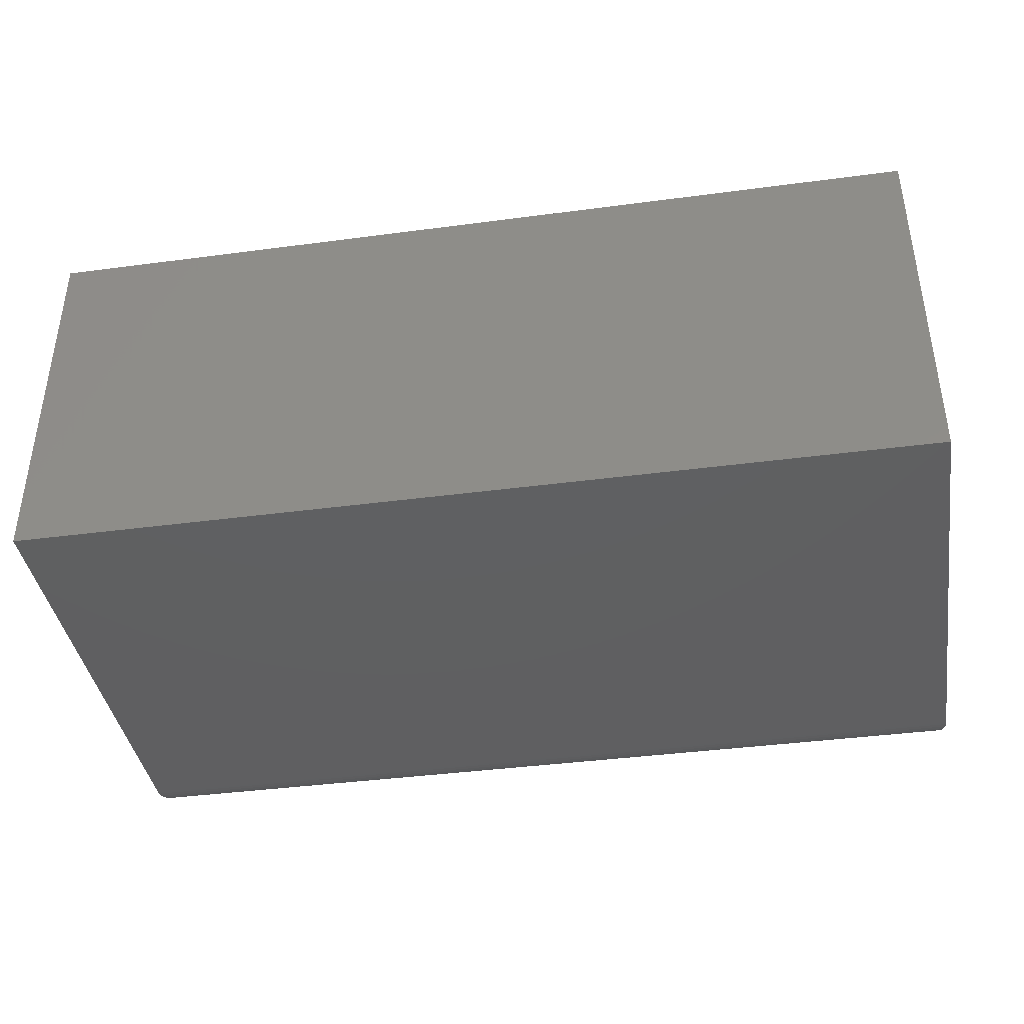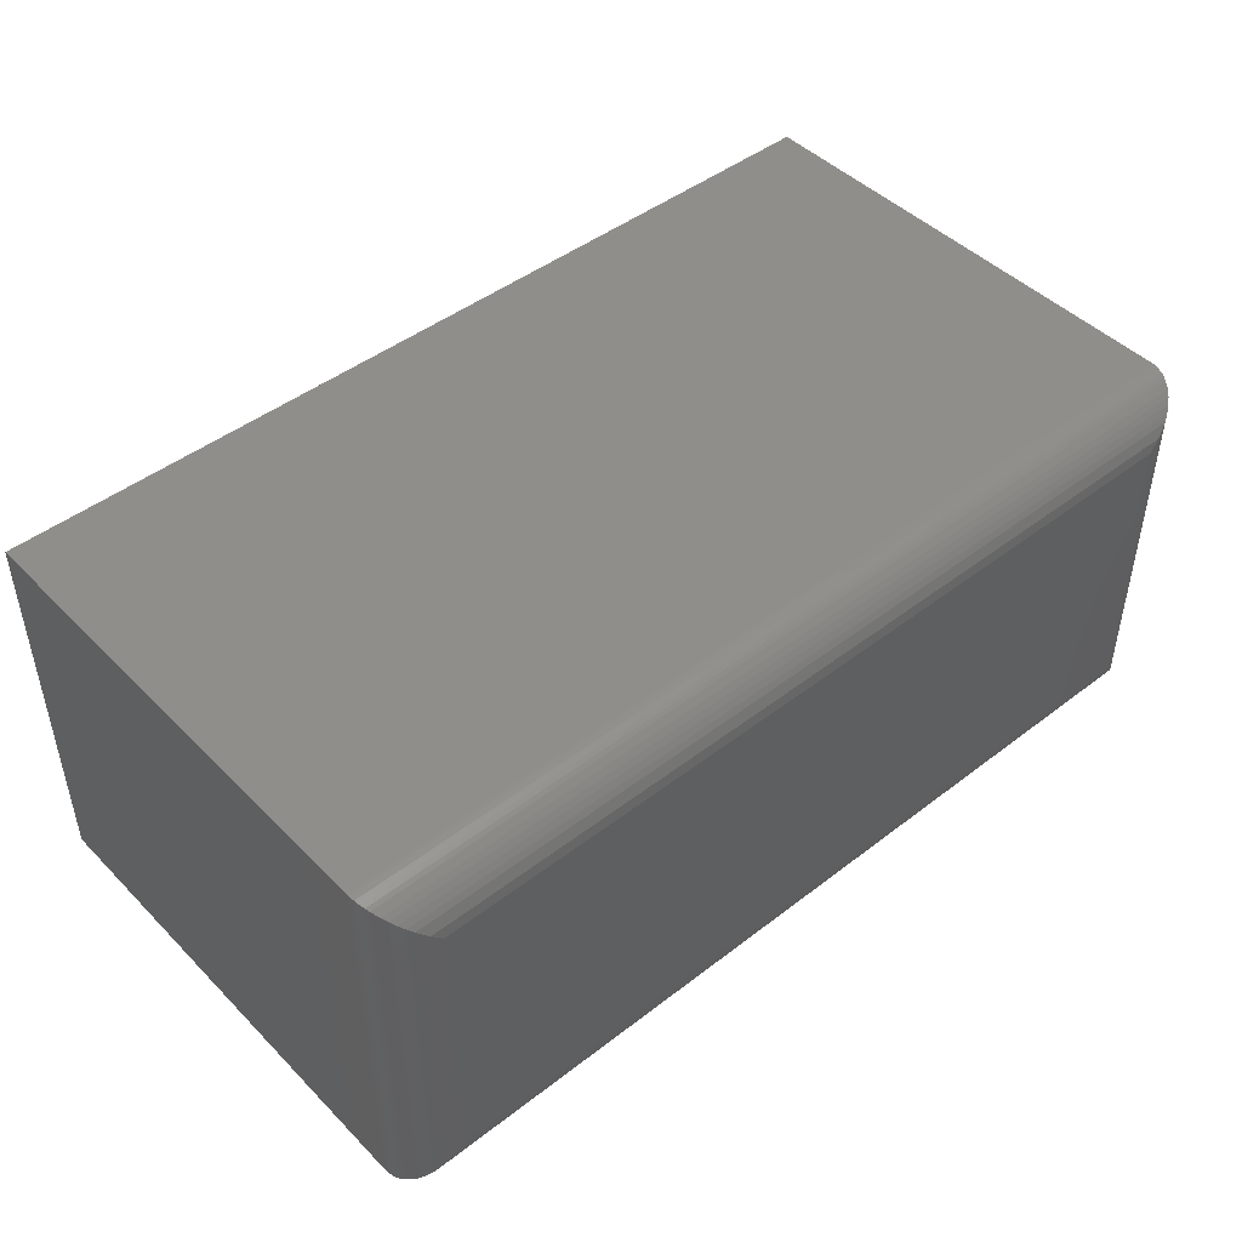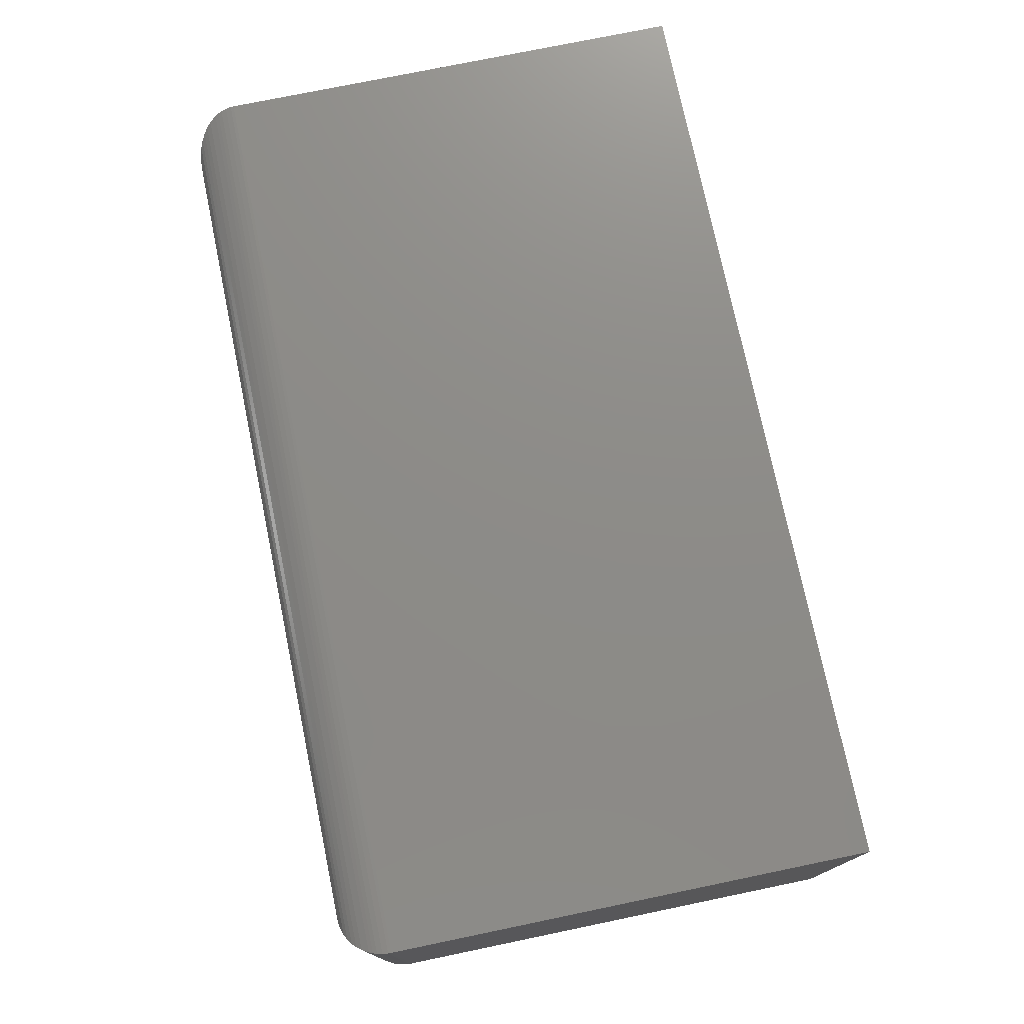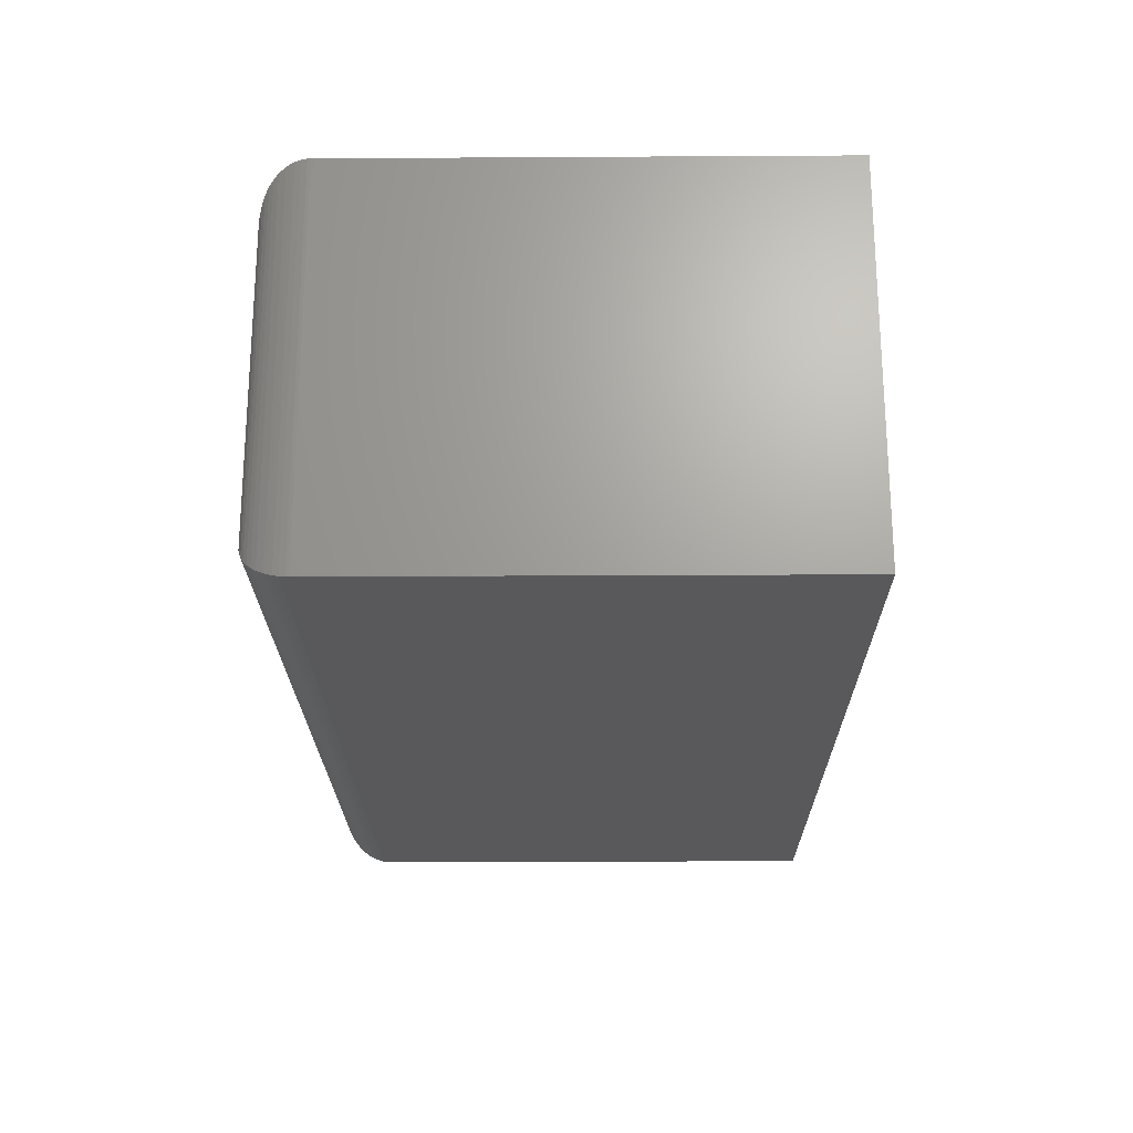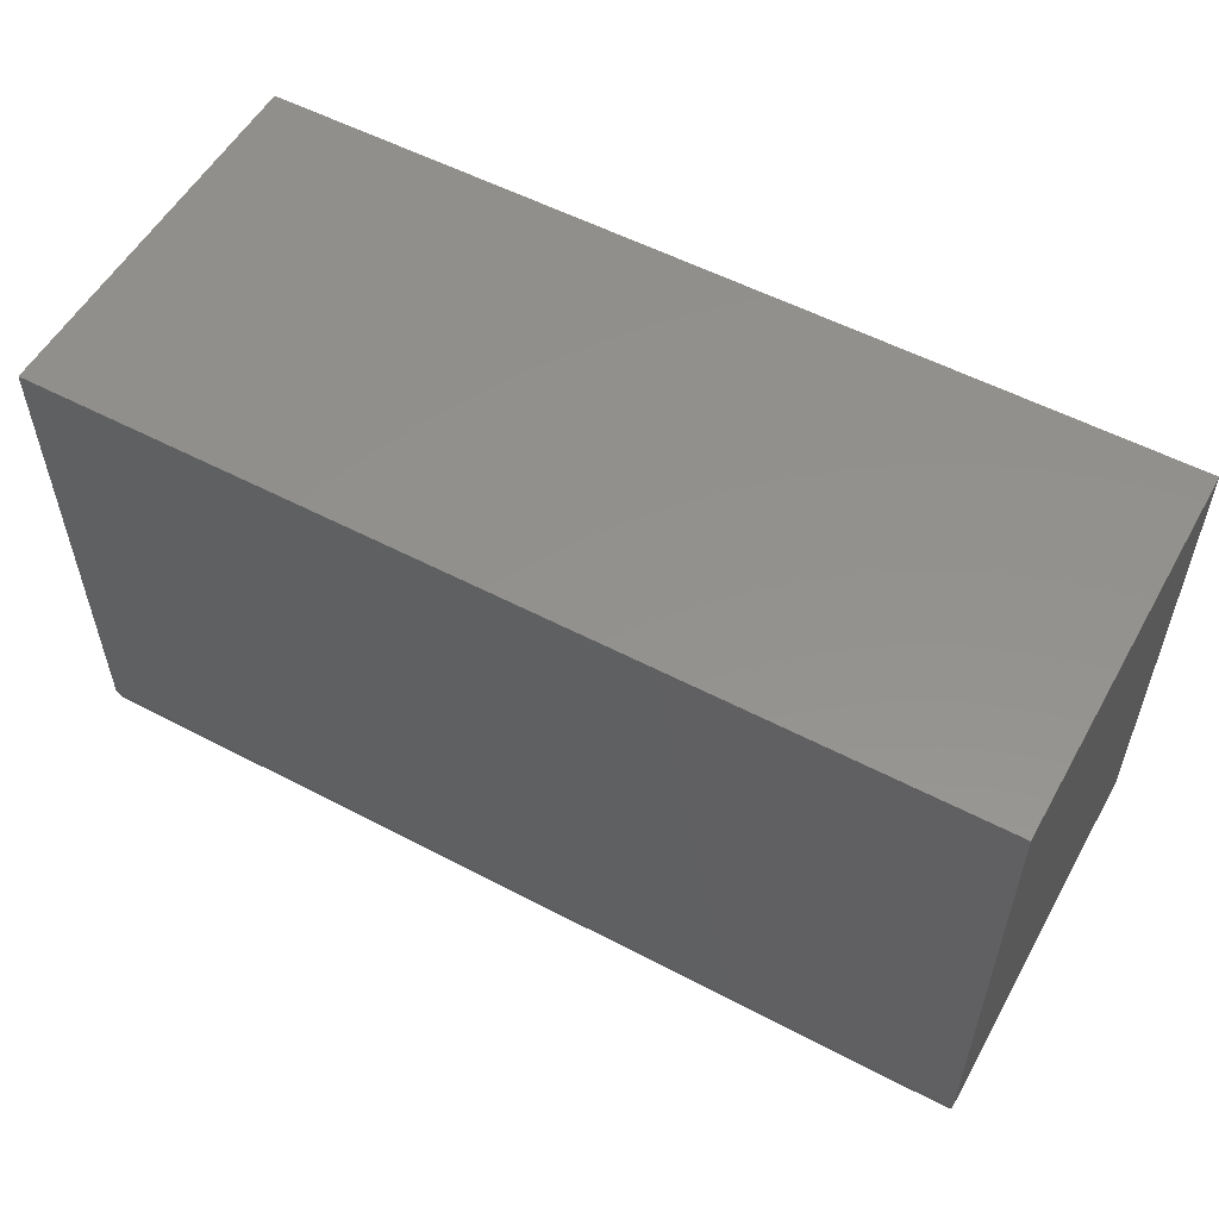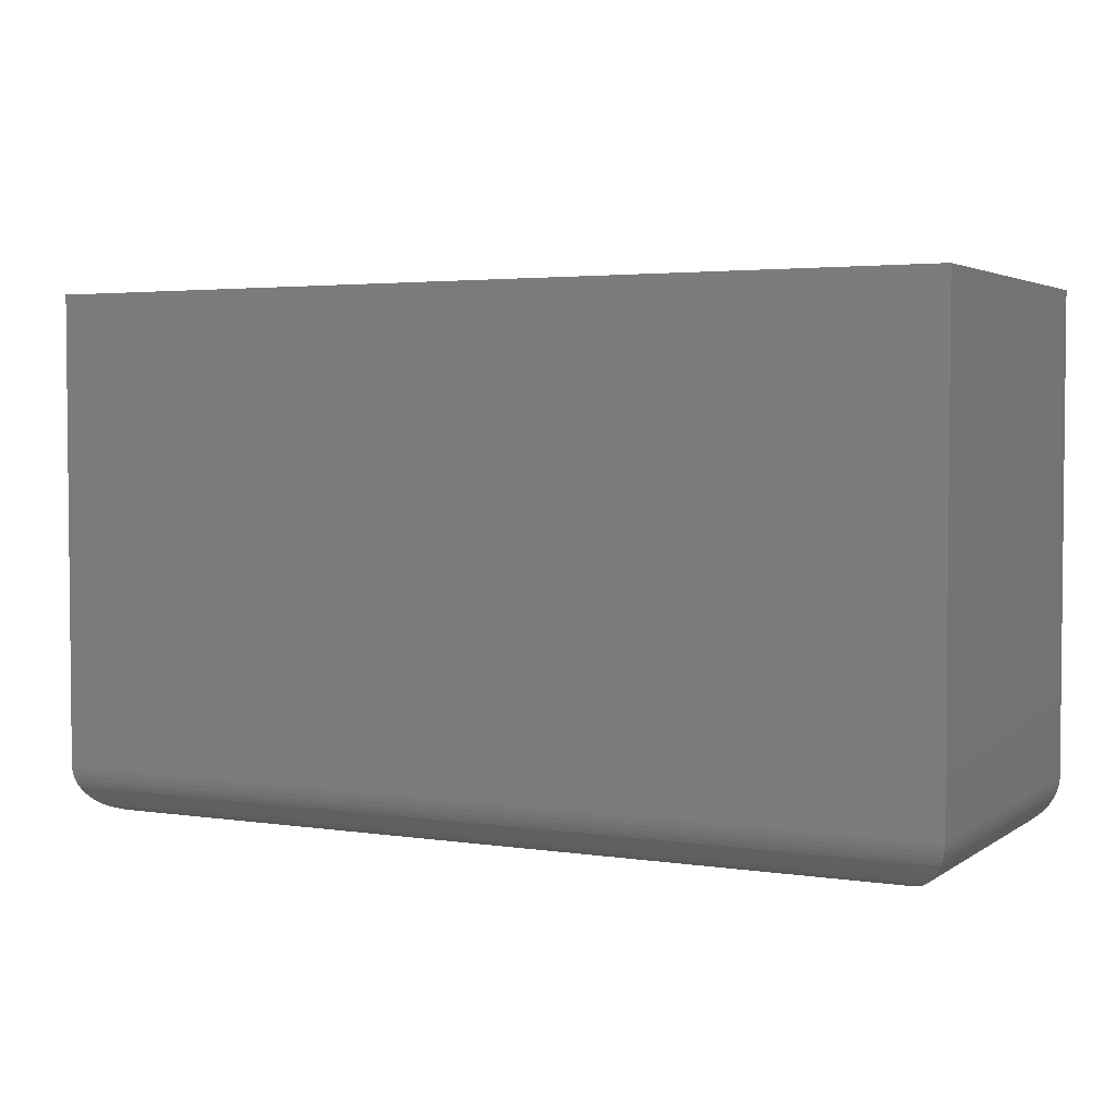
<metadata>
{"format":"stl","ext":"stl","renderer":"f3d","projection":"perspective","resolution":1024,"background":"white","views":[{"elev":-39.8,"azim":9.3,"up":"+Y"},{"elev":46.1,"azim":138.6,"up":"+Y"},{"elev":75.3,"azim":-101.7,"up":"+Y"},{"elev":-22.0,"azim":-89.4,"up":"+Y"},{"elev":55.0,"azim":-151.0,"up":"+Z"},{"elev":3.3,"azim":-153.1,"up":"+Z"}]}
</metadata>
<code>
# stl→obj: 56 verts, 108 faces
v -0.625 -0.2344 0
v -0.625 0.2212 0
v 0.6719 -0.2344 0
v 0.6719 0.2212 0
v -0.7031 0.2993 0.07812
v -0.7031 -0.3125 0.07812
v -0.7031 0.2993 0.8359
v -0.7031 -0.3125 0.8359
v 0.75 0.2993 0.8359
v 0.75 0.2993 0.07812
v 0.75 -0.3125 0.07812
v 0.75 -0.3125 0.8359
v 0.6894 -0.2519 0.002
v -0.6426 -0.2519 0.002
v 0.7064 -0.2689 0.008024
v -0.6595 -0.2689 0.008024
v 0.715 -0.2775 0.01296
v -0.6763 -0.2856 0.01917
v 0.7231 -0.2856 0.01917
v 0.7299 -0.2924 0.02576
v -0.683 -0.2924 0.02576
v 0.7359 -0.2984 0.03342
v -0.6953 -0.3047 0.04405
v 0.7422 -0.3047 0.04405
v 0.7447 -0.3072 0.04994
v -0.6979 -0.3072 0.04994
v 0.7468 -0.3093 0.05616
v -0.7 -0.3093 0.05616
v 0.7488 -0.3113 0.06456
v -0.7019 -0.3113 0.06456
v 0.7498 -0.3123 0.07328
v -0.6681 -0.2775 0.01296
v -0.6891 -0.2984 0.03342
v -0.703 -0.3123 0.07328
v -0.6426 0.2388 0.002
v -0.6595 0.2557 0.008024
v -0.6763 0.2725 0.01917
v -0.683 0.2792 0.02576
v -0.6953 0.2915 0.04405
v -0.6979 0.2941 0.04994
v -0.7 0.2962 0.05616
v -0.7019 0.2982 0.06456
v -0.6681 0.2643 0.01296
v -0.6891 0.2853 0.03342
v -0.703 0.2992 0.07328
v 0.6894 0.2388 0.002
v 0.7064 0.2557 0.008024
v 0.7231 0.2725 0.01917
v 0.7299 0.2792 0.02576
v 0.7422 0.2915 0.04405
v 0.7447 0.2941 0.04994
v 0.7468 0.2962 0.05616
v 0.7488 0.2982 0.06456
v 0.715 0.2643 0.01296
v 0.7359 0.2853 0.03342
v 0.7498 0.2992 0.07328
f 1 2 3
f 3 2 4
f 5 6 7
f 7 6 8
f 9 10 7
f 7 10 5
f 11 10 12
f 12 10 9
f 8 6 12
f 12 6 11
f 1 13 14
f 1 3 13
f 14 13 15
f 14 15 16
f 16 15 17
f 18 19 20
f 18 20 21
f 21 20 22
f 23 24 25
f 23 25 26
f 26 25 27
f 26 27 28
f 28 27 29
f 28 29 30
f 30 29 31
f 19 18 17
f 17 18 32
f 17 32 16
f 24 23 22
f 22 23 33
f 22 33 21
f 11 6 31
f 31 6 34
f 31 34 30
f 2 14 35
f 2 1 14
f 35 14 16
f 35 16 36
f 36 16 32
f 37 18 21
f 37 21 38
f 38 21 33
f 39 23 26
f 39 26 40
f 40 26 28
f 40 28 41
f 41 28 30
f 41 30 42
f 42 30 34
f 18 37 32
f 32 37 43
f 32 43 36
f 23 39 33
f 33 39 44
f 33 44 38
f 6 5 34
f 34 5 45
f 34 45 42
f 4 35 46
f 4 2 35
f 46 35 36
f 46 36 47
f 47 36 43
f 48 37 38
f 48 38 49
f 49 38 44
f 50 39 40
f 50 40 51
f 51 40 41
f 51 41 52
f 52 41 42
f 52 42 53
f 53 42 45
f 37 48 43
f 43 48 54
f 43 54 47
f 39 50 44
f 44 50 55
f 44 55 49
f 5 10 45
f 45 10 56
f 45 56 53
f 3 46 13
f 3 4 46
f 13 46 47
f 13 47 15
f 15 47 54
f 19 48 49
f 19 49 20
f 20 49 55
f 24 50 51
f 24 51 25
f 25 51 52
f 25 52 27
f 27 52 53
f 27 53 29
f 29 53 56
f 48 19 54
f 54 19 17
f 54 17 15
f 50 24 55
f 55 24 22
f 55 22 20
f 10 11 56
f 56 11 31
f 56 31 29
f 8 12 7
f 7 12 9

</code>
